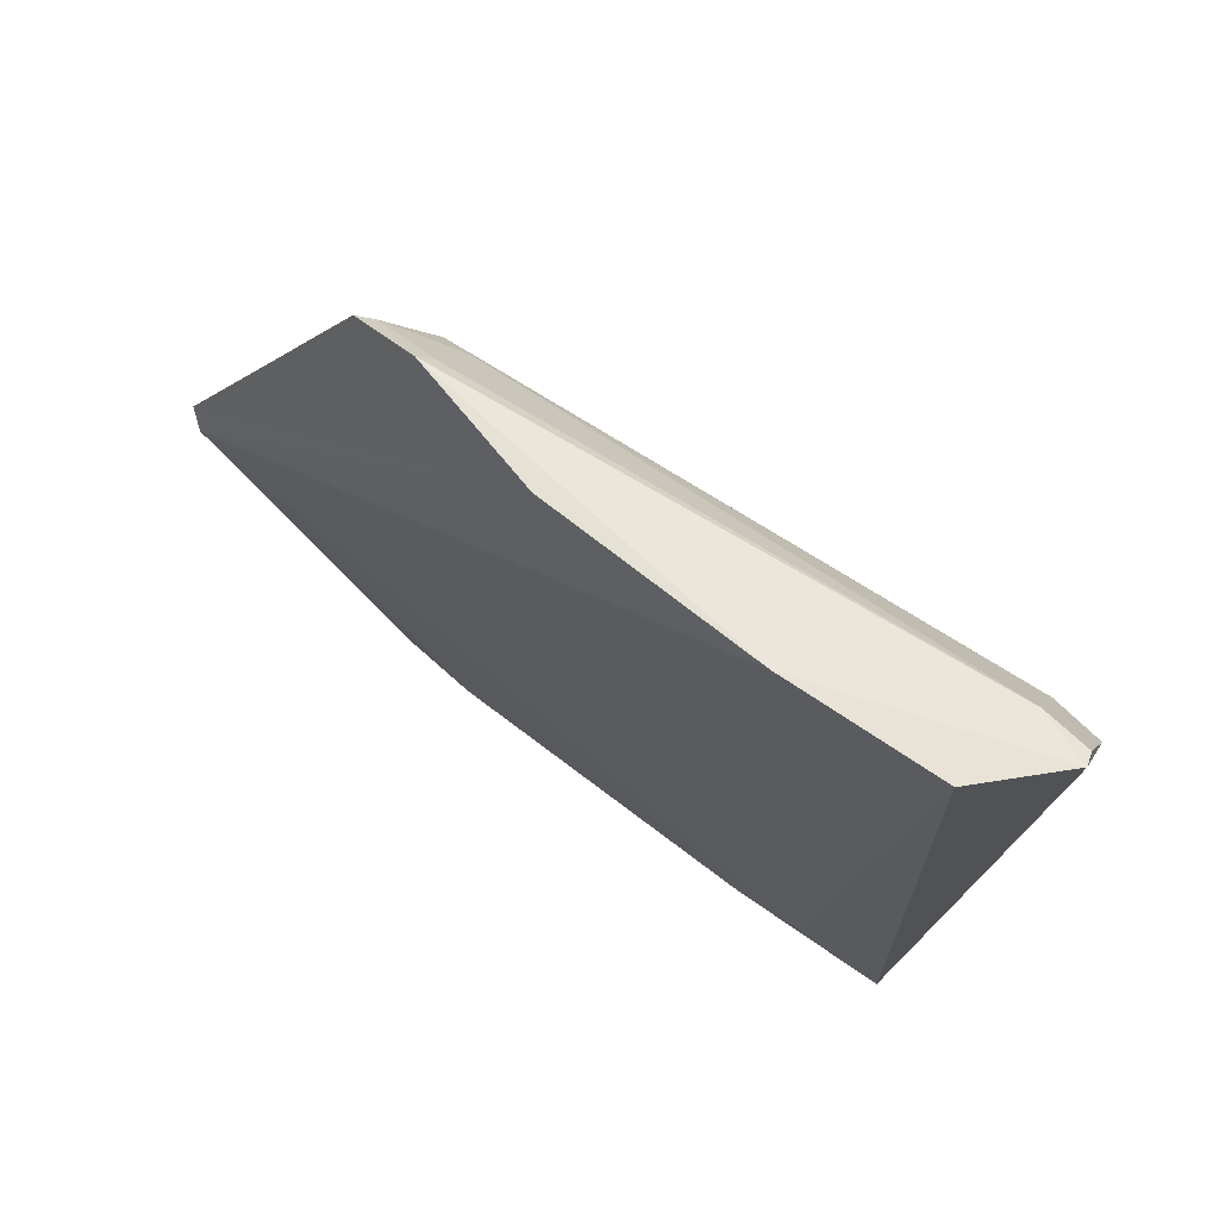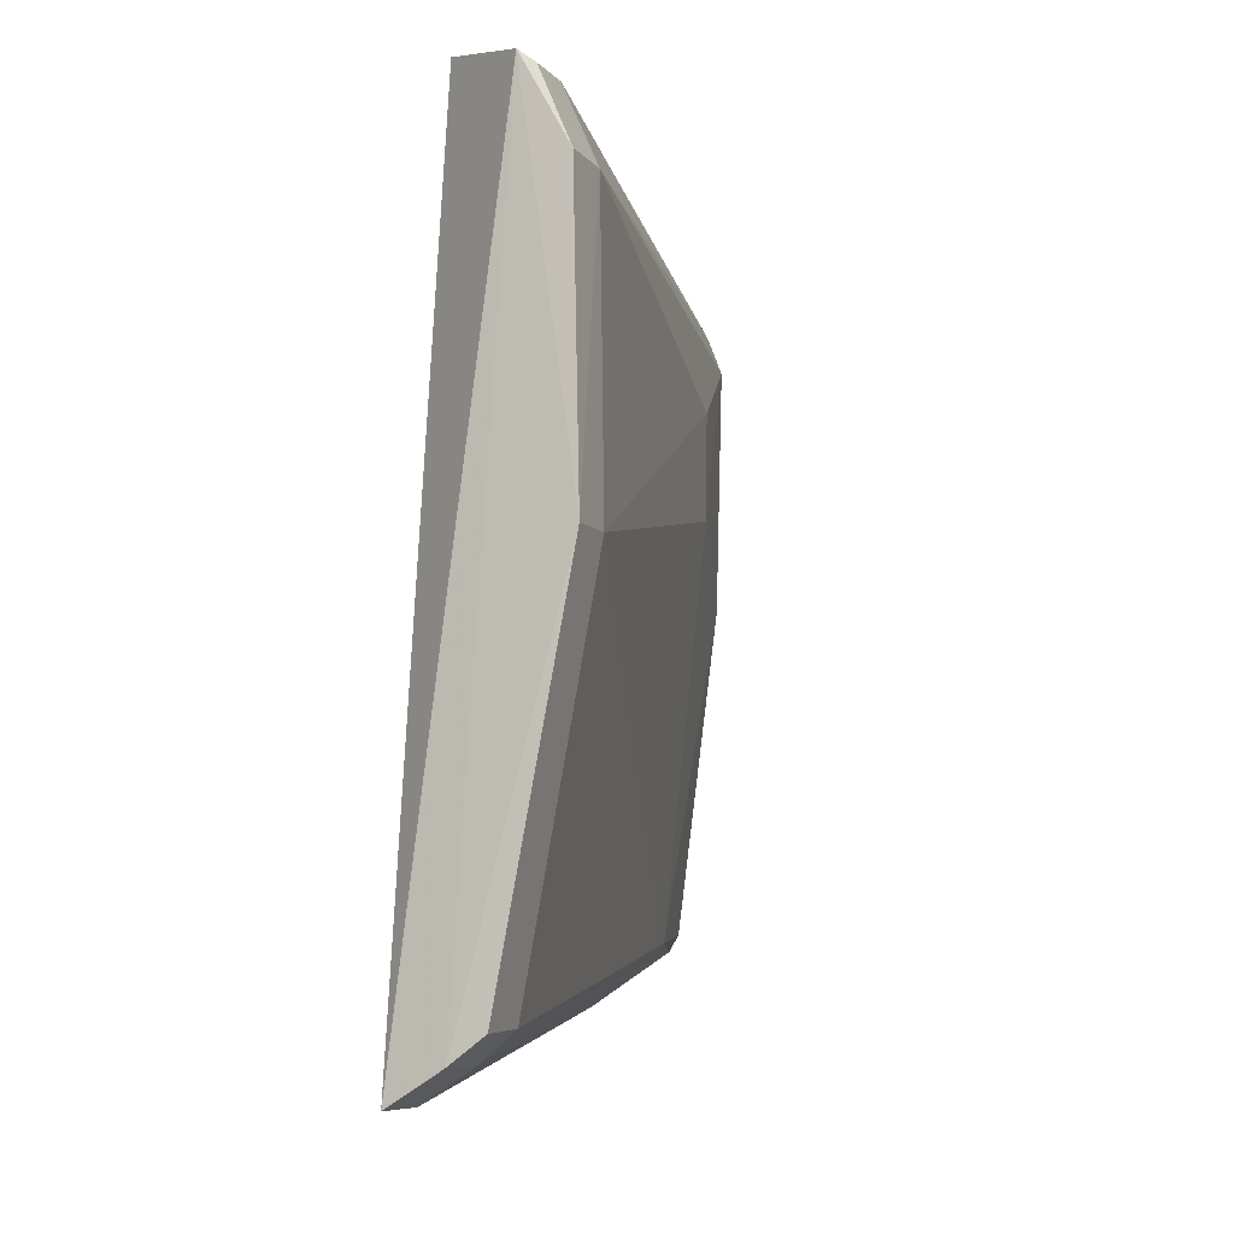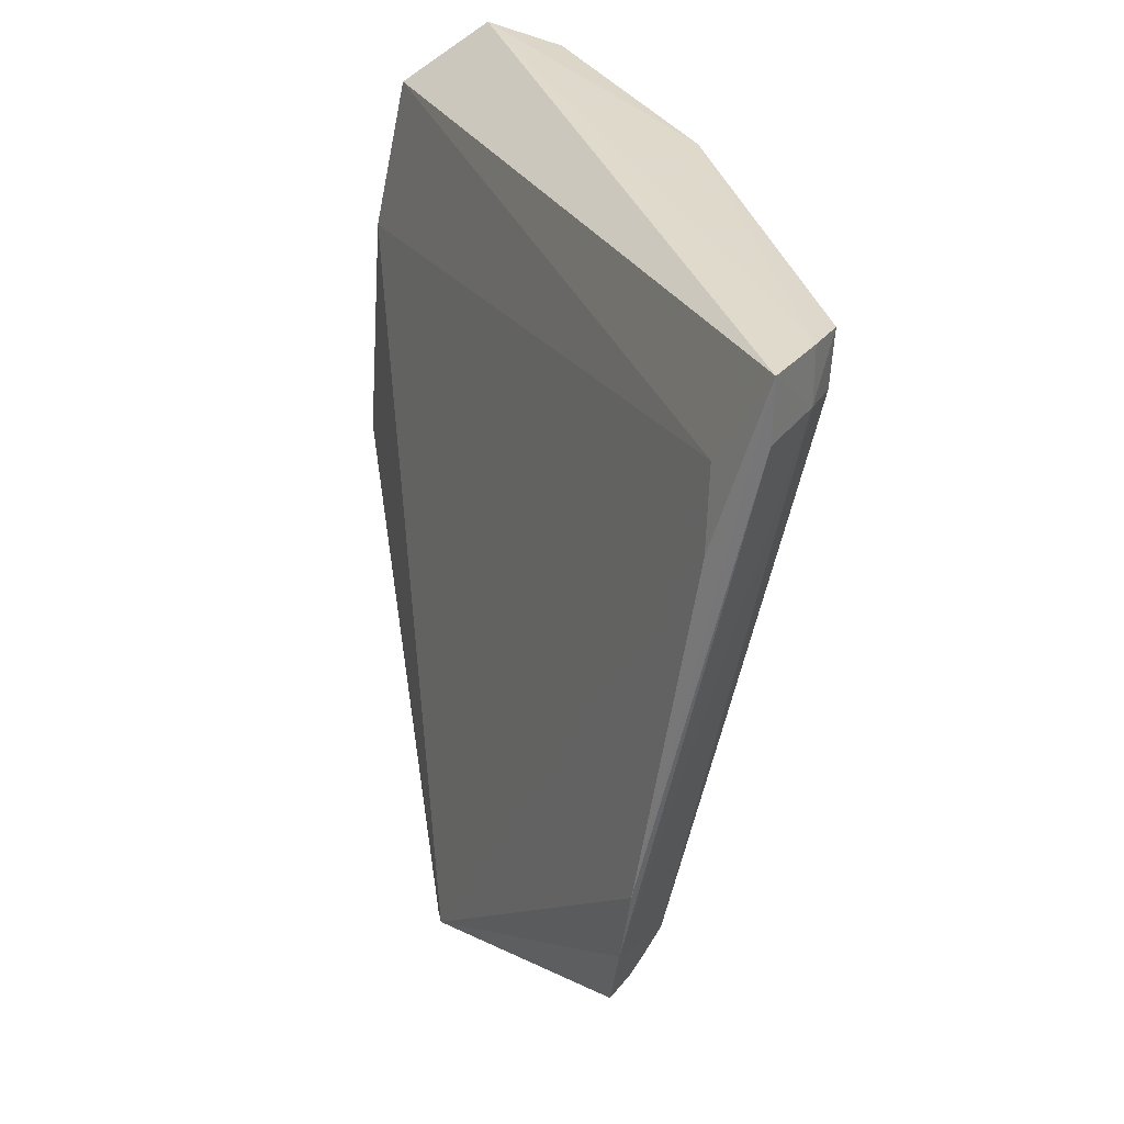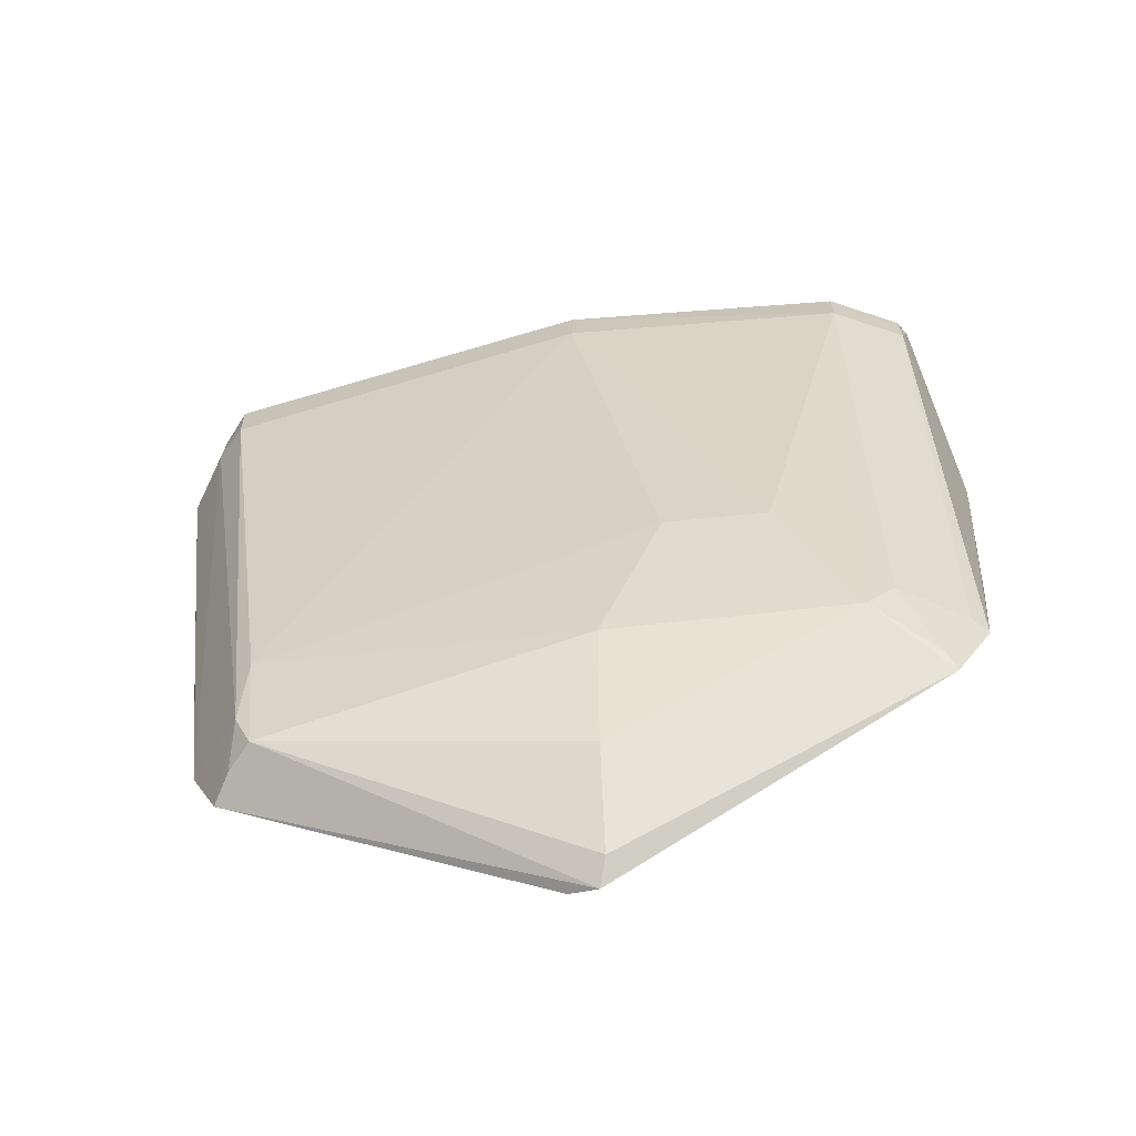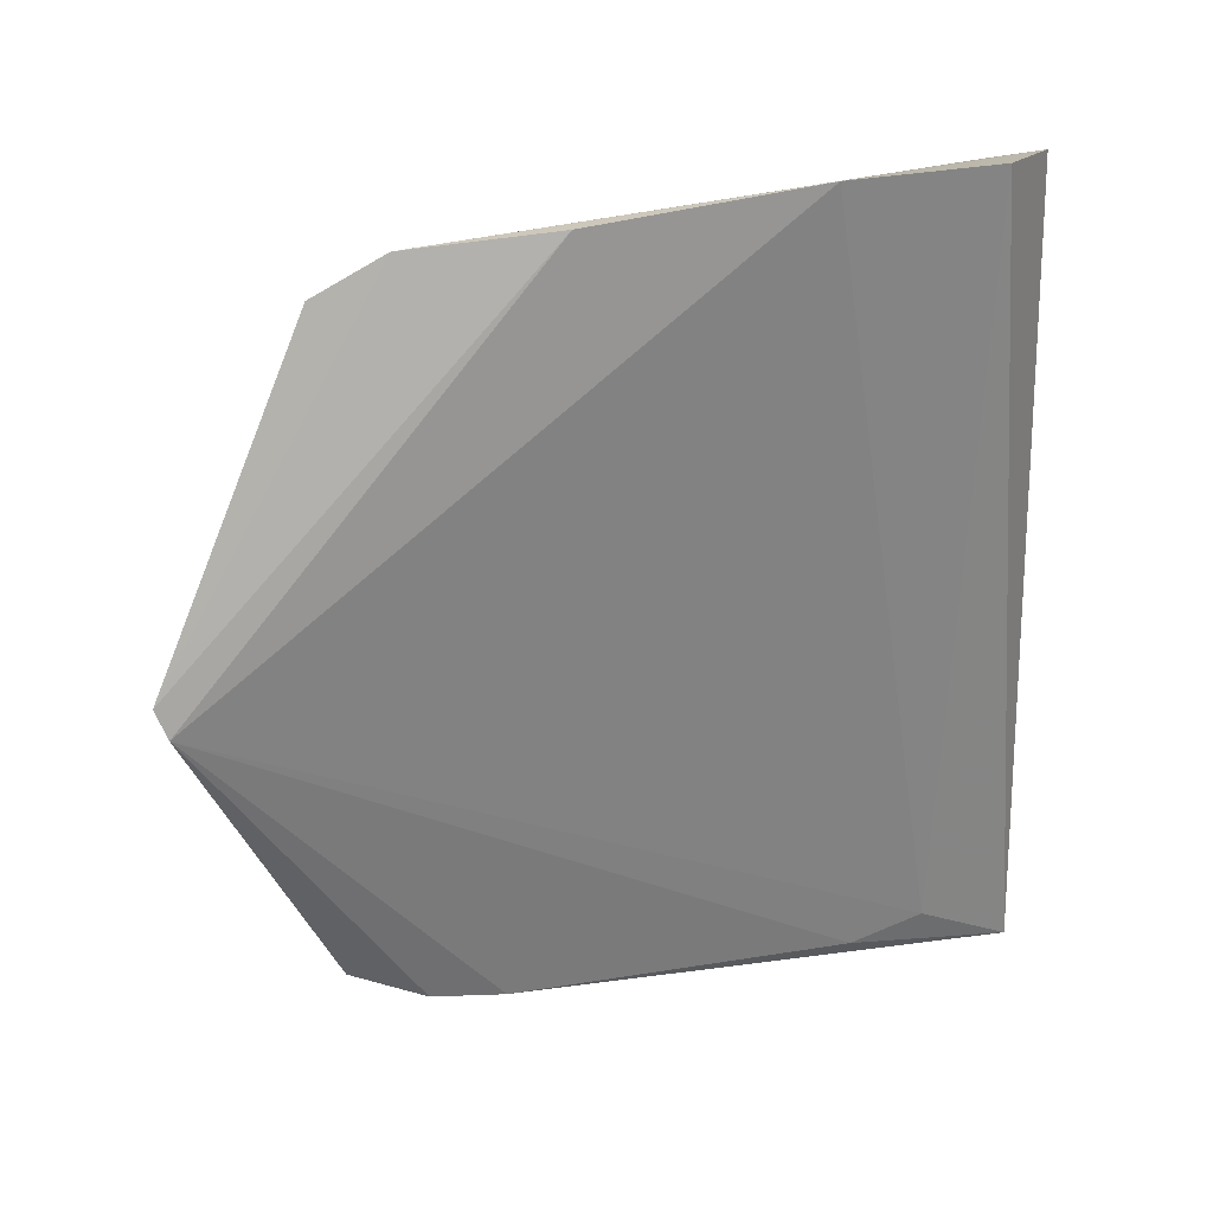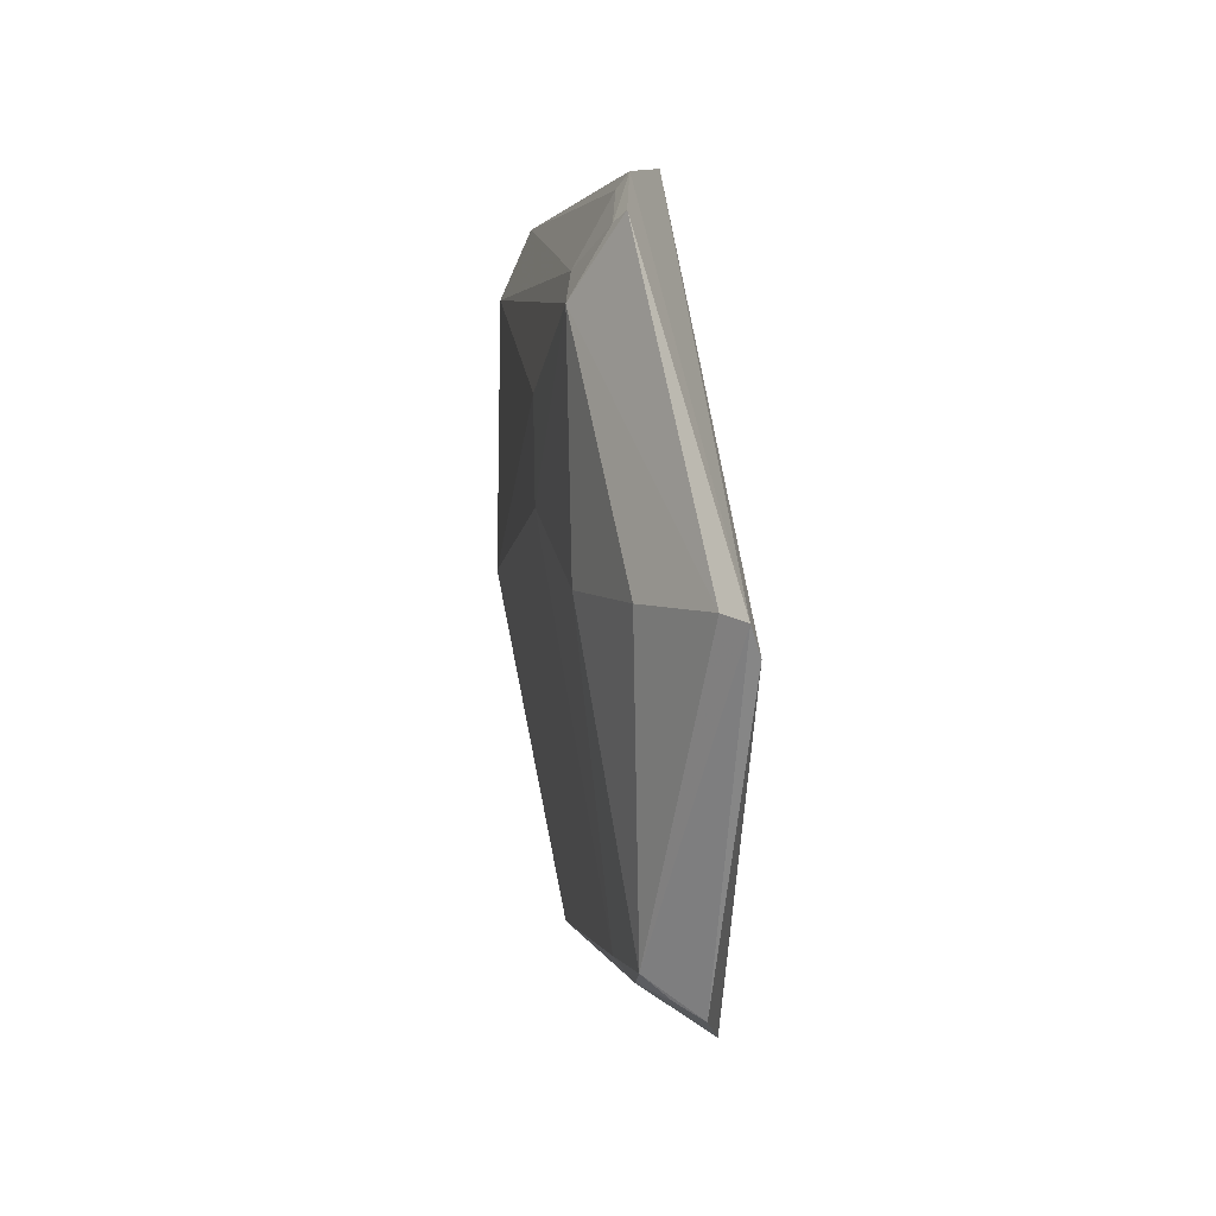
<metadata>
{"format":"obj","ext":"obj","renderer":"f3d","projection":"perspective","resolution":1024,"background":"white","views":[{"elev":75.5,"azim":-45.2,"up":"+Y"},{"elev":-7.0,"azim":23.5,"up":"+Y"},{"elev":32.3,"azim":-24.7,"up":"+Z"},{"elev":-70.2,"azim":95.4,"up":"+Z"},{"elev":31.6,"azim":-97.7,"up":"+Y"},{"elev":3.5,"azim":-175.9,"up":"+Y"}]}
</metadata>
<code>
v 0.1248 0.02537 0.0996
v 0.1225 -0.05121 0.09906
v 0.1213 -0.00483 0.05061
v 0.101 -0.01302 0.01535
v 0.1136 -0.05719 0.09941
v 0.1105 -0.0439 0.03137
v 0.1116 0.02039 0.0311
v 0.1298 -0.01261 0.09386
v 0.1192 -0.05379 0.09943
v 0.1159 0.02784 0.09353
v 0.104 -0.05098 0.03852
v 0.1294 0.0167 0.09376
v 0.1107 -0.01206 0.0244
v 0.13 -0.01258 0.09907
v 0.1136 -0.04468 0.04257
v 0.1001 -0.01591 0.01656
v 0.1118 0.02439 0.03856
v 0.1135 -0.05727 0.09326
v 0.1171 0.0129 0.03543
v 0.1214 0.005613 0.05056
v 0.1034 -0.01231 0.01682
v 0.1294 0.01688 0.09908
v 0.1166 -0.01159 0.03581
v 0.1223 -0.05102 0.09334
v 0.1111 -0.04557 0.03534
v 0.1112 -0.05172 0.08959
v 0.1047 -0.04783 0.03062
v 0.1125 0.02837 0.07742
v 0.126 0.02427 0.09395
v 0.1192 -0.05381 0.09373
v 0.1046 -0.052 0.04615
v 0.1129 0.01941 0.03244
v 0.1077 -0.04619 0.0312
v 0.11 0.02627 0.05388
v 0.117 0.01593 0.03906
v 0.1263 0.02422 0.099
v 0.1099 -0.05369 0.0819
v 0.1131 0.02286 0.03923
f 9 1 5
f 10 5 1
f 14 2 8
f 14 9 2
f 14 1 9
f 14 8 12
f 15 3 8
f 17 7 4
f 20 12 8
f 20 8 3
f 20 19 12
f 20 3 19
f 21 13 6
f 21 6 4
f 21 4 7
f 21 19 13
f 21 7 19
f 22 14 12
f 22 1 14
f 23 15 6
f 23 3 15
f 23 19 3
f 23 6 13
f 23 13 19
f 24 15 8
f 24 8 2
f 25 6 15
f 25 15 24
f 26 5 10
f 27 16 4
f 27 4 6
f 27 11 16
f 27 25 11
f 28 10 1
f 28 26 10
f 28 16 26
f 29 28 1
f 29 17 28
f 30 9 5
f 30 5 18
f 30 25 24
f 30 18 11
f 30 11 25
f 30 24 2
f 30 2 9
f 31 18 5
f 31 11 18
f 31 16 11
f 32 19 7
f 32 7 17
f 33 27 6
f 33 6 25
f 33 25 27
f 34 28 17
f 34 17 4
f 34 4 16
f 34 16 28
f 35 19 32
f 35 29 12
f 35 12 19
f 36 22 12
f 36 12 29
f 36 29 1
f 36 1 22
f 37 31 5
f 37 5 26
f 37 26 16
f 37 16 31
f 38 17 29
f 38 29 35
f 38 35 32
f 38 32 17

</code>
